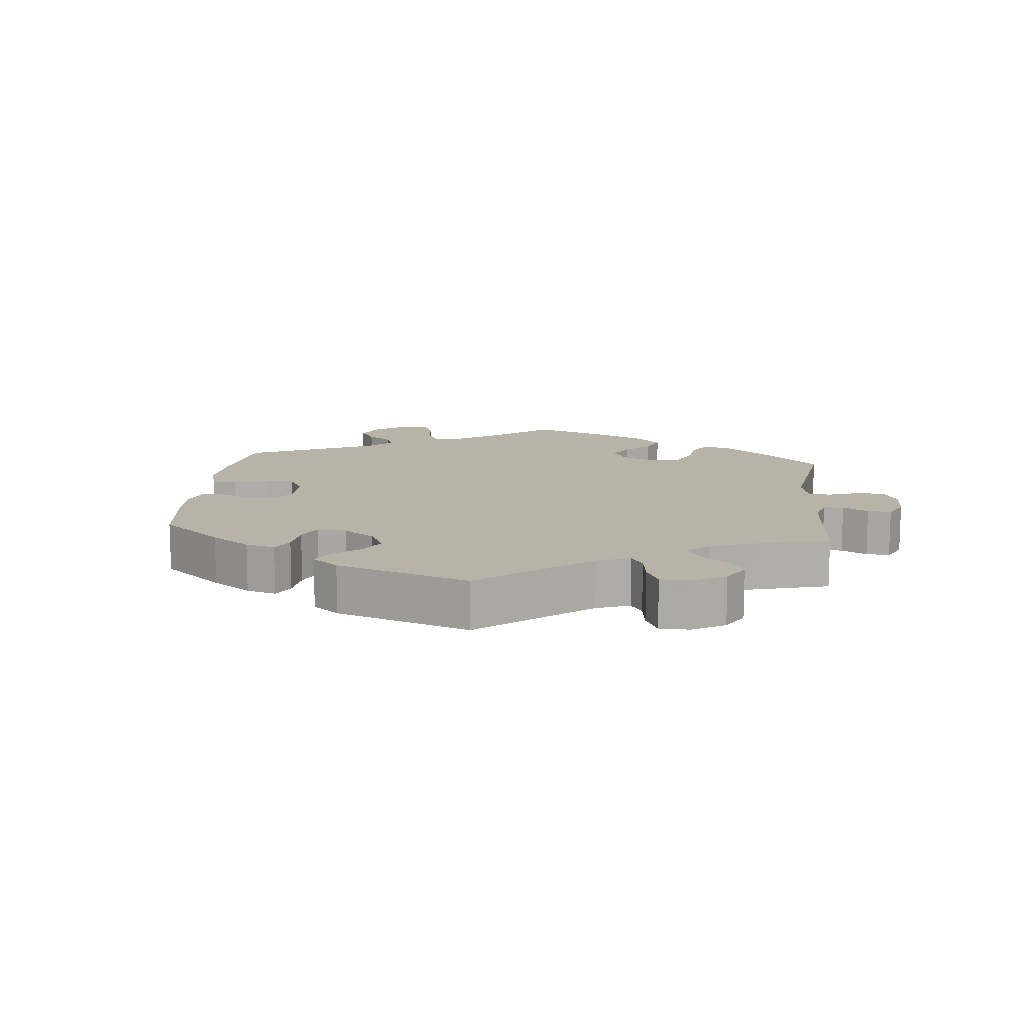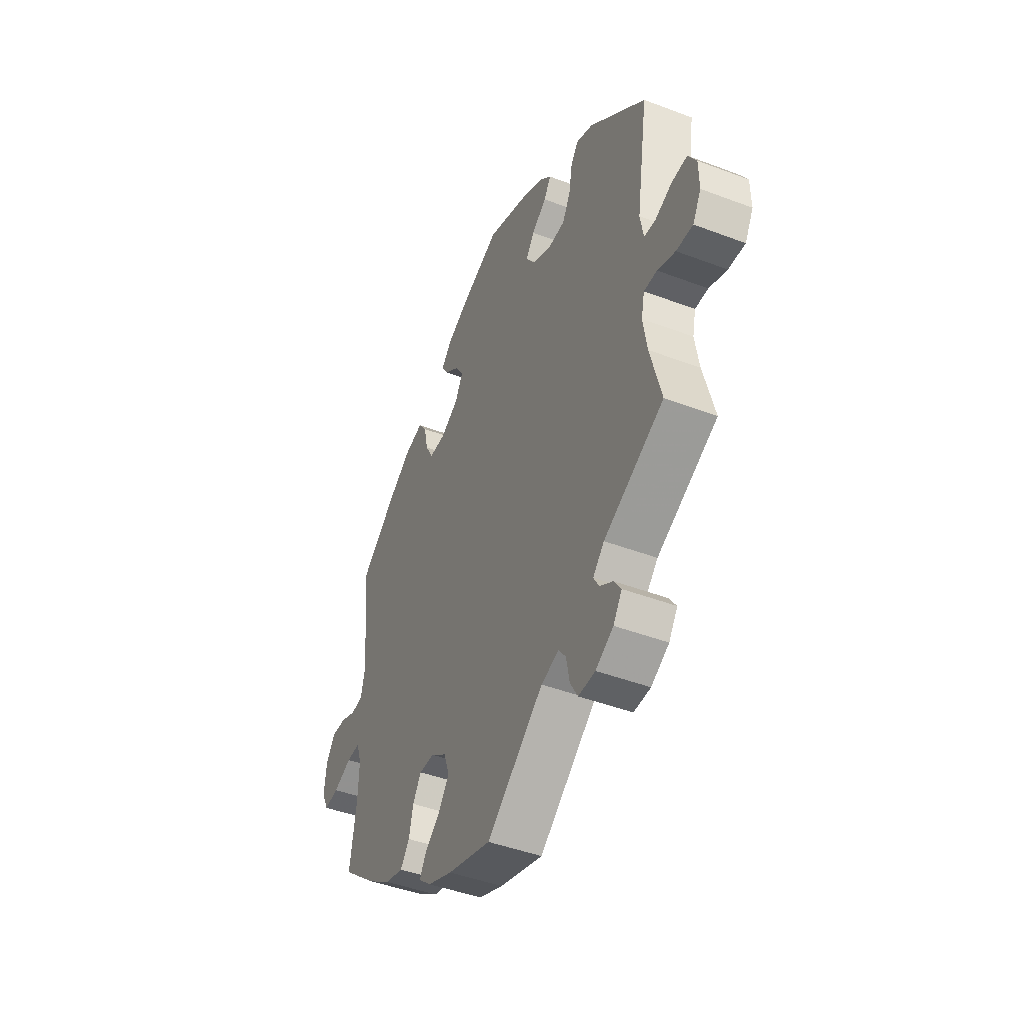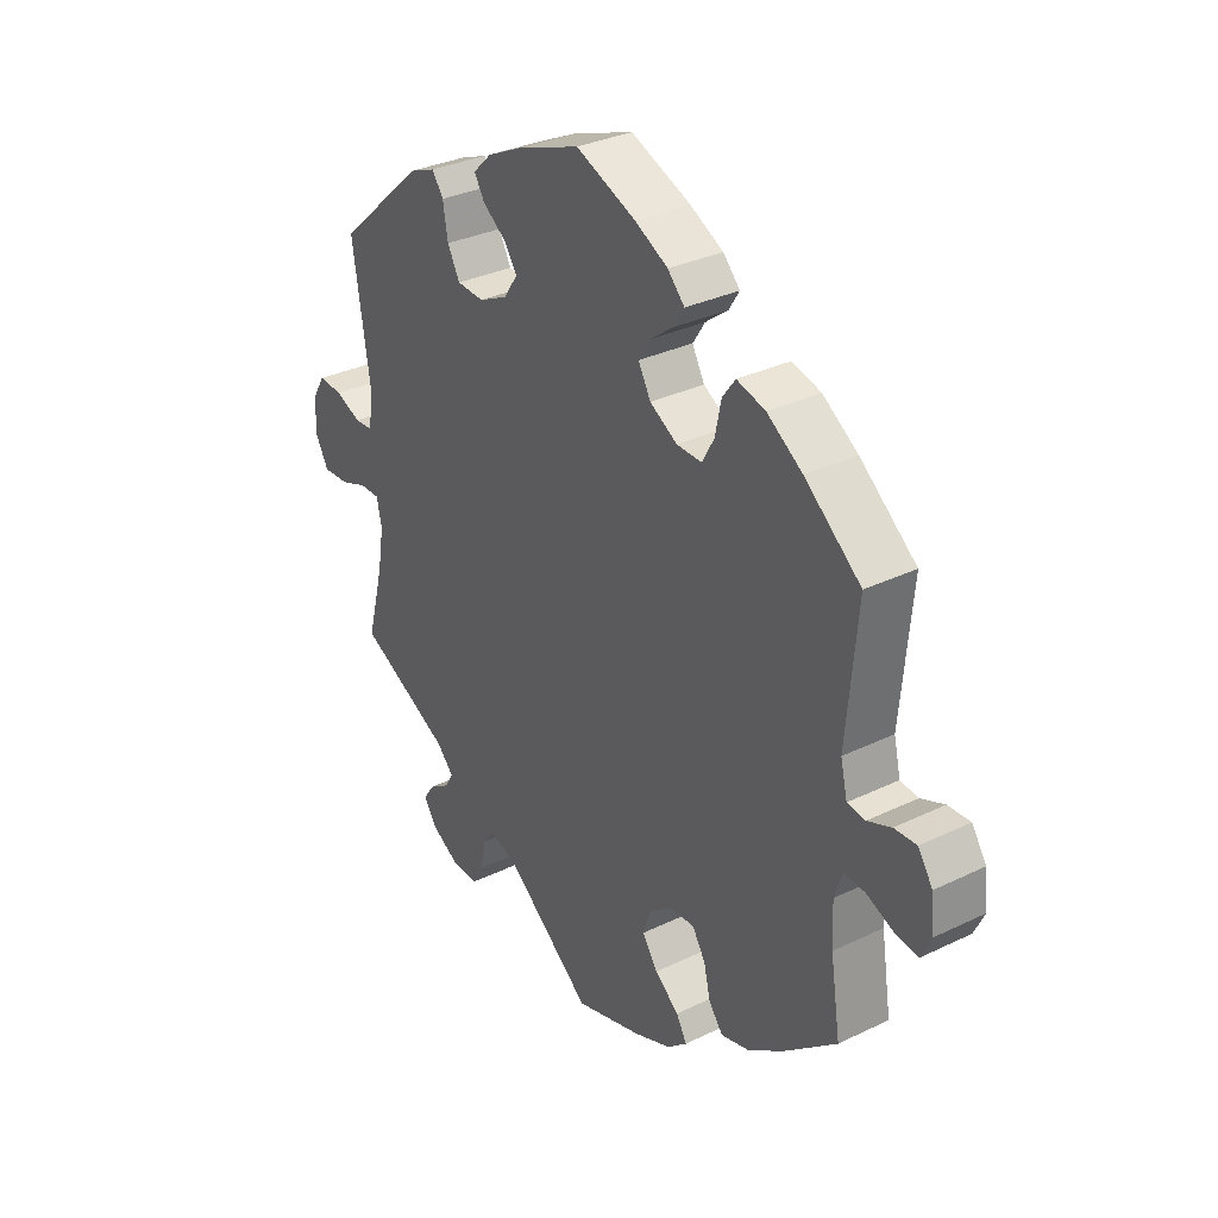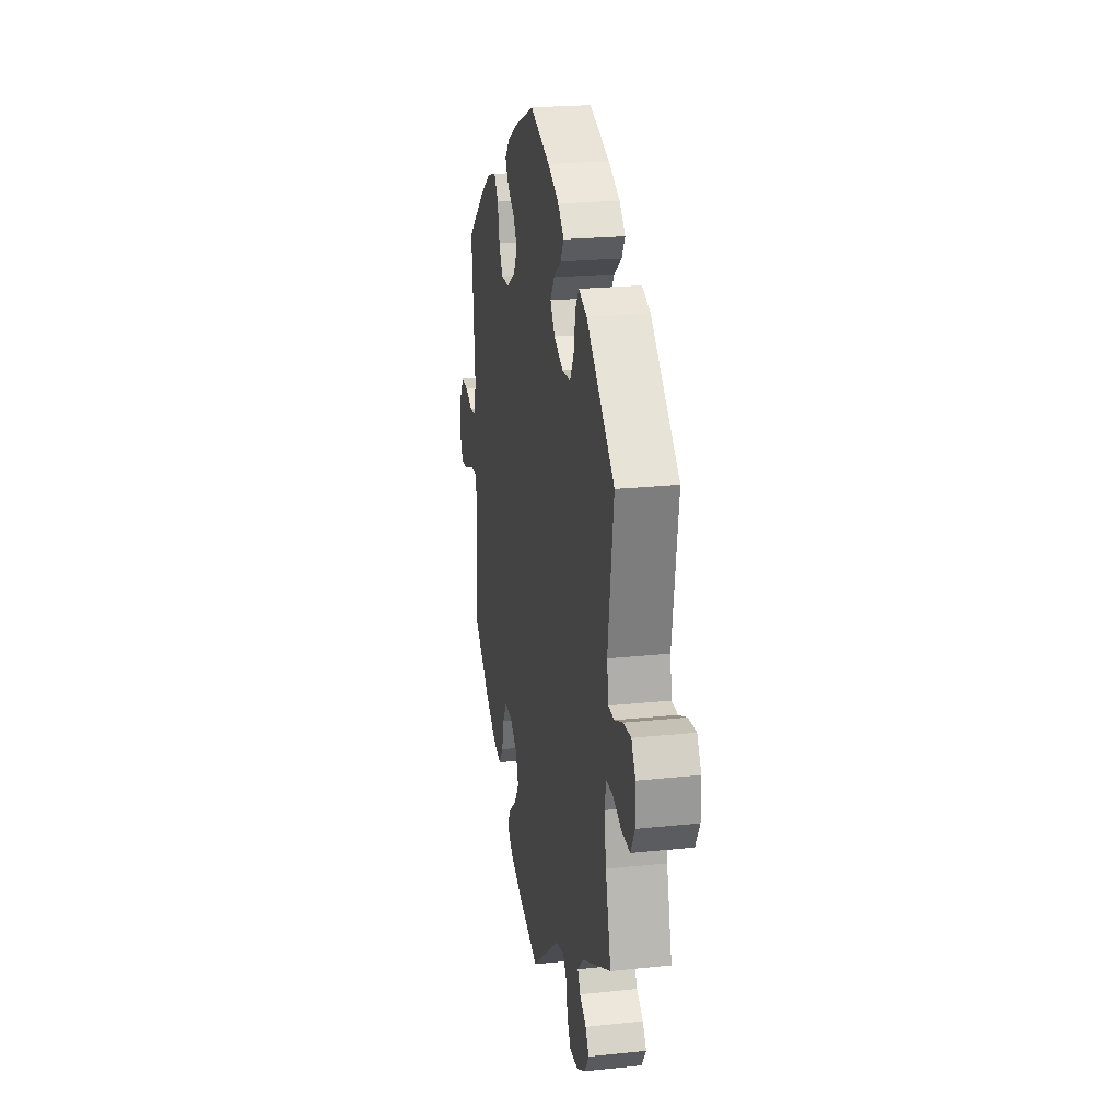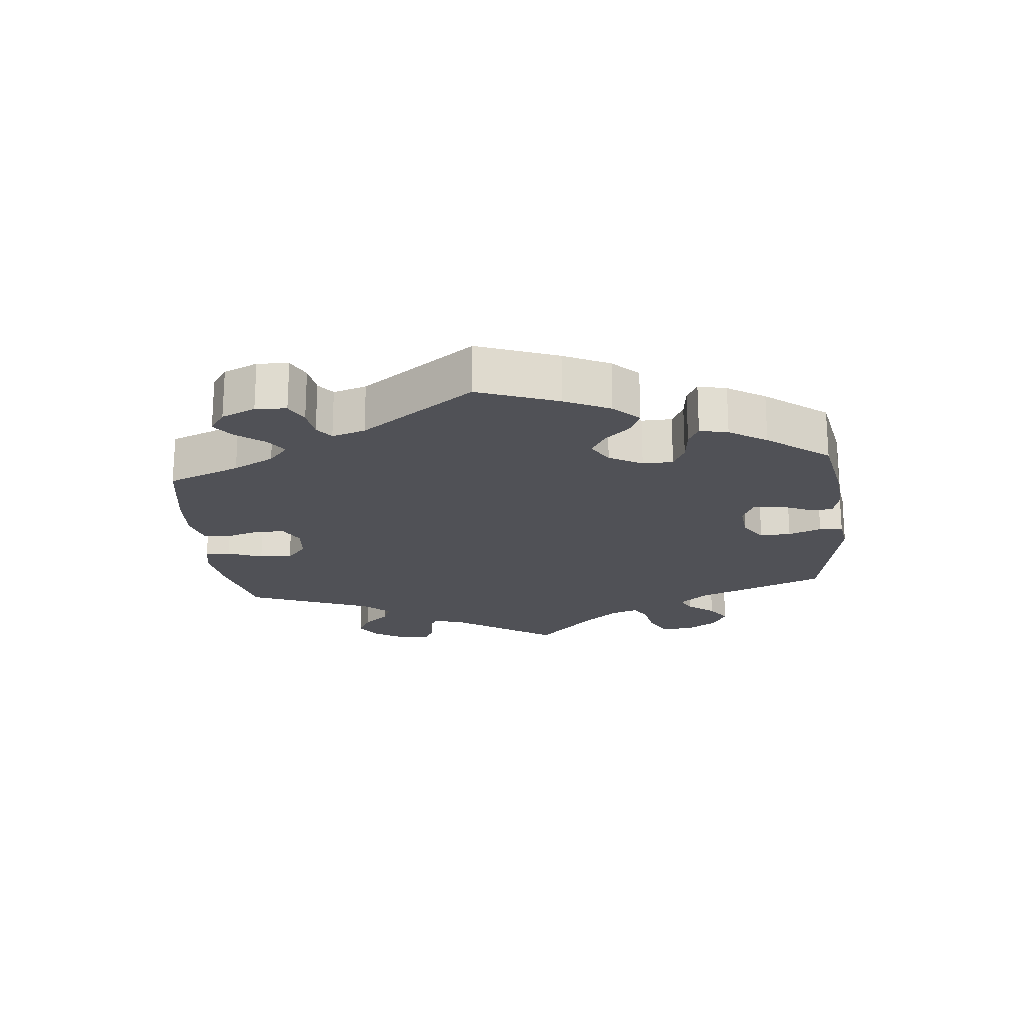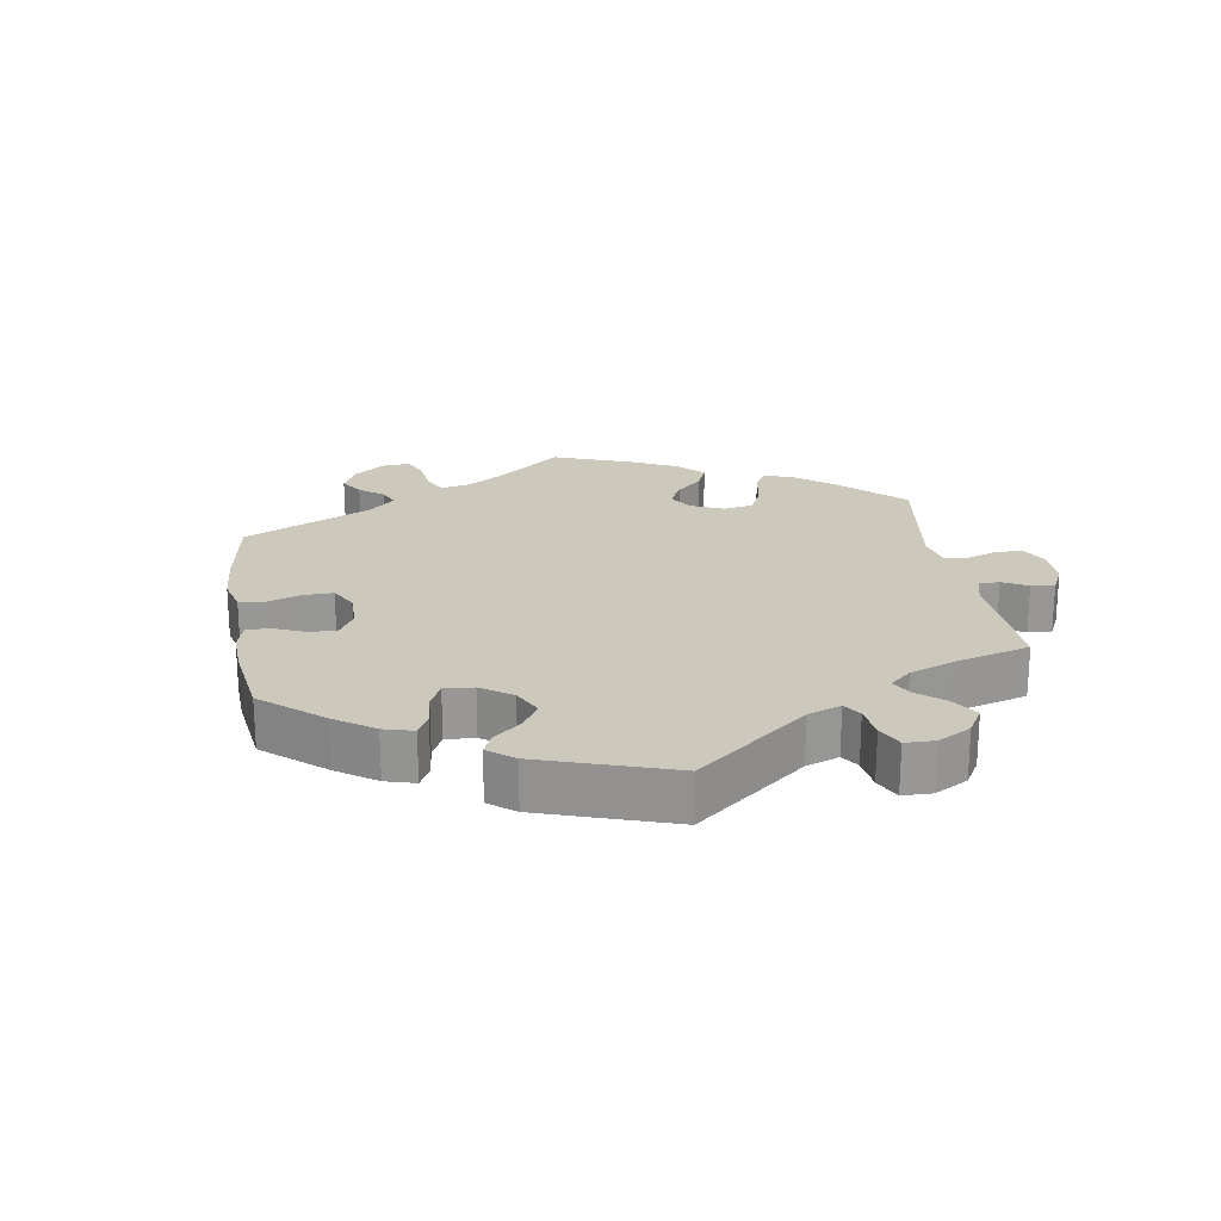
<metadata>
{"format":"obj","ext":"obj","renderer":"f3d","projection":"perspective","resolution":1024,"background":"white","views":[{"elev":12.7,"azim":66.0,"up":"+Y"},{"elev":-44.6,"azim":66.1,"up":"+Z"},{"elev":32.0,"azim":-124.2,"up":"+Z"},{"elev":22.5,"azim":79.7,"up":"+Z"},{"elev":-20.5,"azim":-54.0,"up":"+Y"},{"elev":22.2,"azim":50.7,"up":"+Y"}]}
</metadata>
<code>
v 0.336 0.07 -0.372
v 0.305 0.07 -0.404
v 0.32 0.07 -0.43
v 0.356 0.07 -0.453
v 0.376 0.07 -0.482
v 0.352 0.07 -0.518
v 0.303 0.07 -0.546
v 0.257 0.07 -0.548
v 0.236 0.07 -0.512
v 0.227 0.07 -0.464
v 0.207 0.07 -0.438
v 0.158 0.07 -0.453
v 0.001 0.07 -0.578
v -0.119 0.07 -0.543
v -0.187 0.07 -0.516
v -0.222 0.07 -0.486
v -0.203 0.07 -0.453
v -0.16 0.07 -0.418
v -0.132 0.07 -0.378
v -0.147 0.07 -0.335
v -0.19 0.07 -0.304
v -0.232 0.07 -0.303
v -0.255 0.07 -0.34
v -0.267 0.07 -0.39
v -0.292 0.07 -0.423
v -0.342 0.07 -0.41
v -0.404 0.07 -0.368
v -0.501 0.07 -0.288
v -0.483 0.07 -0.172
v -0.48 0.07 -0.103
v -0.494 0.07 -0.061
v -0.531 0.07 -0.063
v -0.581 0.07 -0.084
v -0.621 0.07 -0.089
v -0.639 0.07 -0.051
v -0.633 0.07 0.005
v -0.607 0.07 0.044
v -0.567 0.07 0.042
v -0.525 0.07 0.025
v -0.493 0.07 0.029
v -0.481 0.07 0.08
v -0.5 0.07 0.289
v -0.4 0.07 0.371
v -0.337 0.07 0.414
v -0.286 0.07 0.428
v -0.263 0.07 0.397
v -0.252 0.07 0.345
v -0.231 0.07 0.307
v -0.186 0.07 0.308
v -0.137 0.07 0.337
v -0.115 0.07 0.377
v -0.137 0.07 0.411
v -0.177 0.07 0.441
v -0.196 0.07 0.471
v -0.166 0.07 0.503
v -0.107 0.07 0.534
v 0 0.07 0.578
v 0.111 0.07 0.538
v 0.174 0.07 0.508
v 0.207 0.07 0.476
v 0.188 0.07 0.445
v 0.147 0.07 0.415
v 0.124 0.07 0.381
v 0.149 0.07 0.345
v 0.2 0.07 0.321
v 0.248 0.07 0.324
v 0.27 0.07 0.365
v 0.279 0.07 0.417
v 0.299 0.07 0.446
v 0.345 0.07 0.428
v 0.501 0.07 0.29
v 0.469 0.07 0.082
v 0.478 0.07 0.03
v 0.51 0.07 0.028
v 0.556 0.07 0.047
v 0.599 0.07 0.05
v 0.622 0.07 0.012
v 0.623 0.07 -0.044
v 0.6 0.07 -0.085
v 0.554 0.07 -0.083
v 0.505 0.07 -0.065
v 0.469 0.07 -0.065
v 0.46 0.07 -0.107
v 0.471 0.07 -0.175
v 0.501 0.07 -0.289
v 0.336 0 -0.372
v 0.305 0 -0.404
v 0.32 0 -0.43
v 0.356 0 -0.453
v 0.376 0 -0.482
v 0.352 0 -0.518
v 0.303 0 -0.546
v 0.257 0 -0.548
v 0.236 0 -0.512
v 0.227 0 -0.464
v 0.207 0 -0.438
v 0.158 0 -0.453
v 0.001 0 -0.578
v -0.119 0 -0.543
v -0.187 0 -0.516
v -0.222 0 -0.486
v -0.203 0 -0.453
v -0.16 0 -0.418
v -0.132 0 -0.378
v -0.147 0 -0.335
v -0.19 0 -0.304
v -0.232 0 -0.303
v -0.255 0 -0.34
v -0.267 0 -0.39
v -0.292 0 -0.423
v -0.342 0 -0.41
v -0.404 0 -0.368
v -0.501 0 -0.288
v -0.483 0 -0.172
v -0.48 0 -0.103
v -0.494 0 -0.061
v -0.531 0 -0.063
v -0.581 0 -0.084
v -0.621 0 -0.089
v -0.639 0 -0.051
v -0.633 0 0.005
v -0.607 0 0.044
v -0.567 0 0.042
v -0.525 0 0.025
v -0.493 0 0.029
v -0.481 0 0.08
v -0.5 0 0.289
v -0.4 0 0.371
v -0.337 0 0.414
v -0.286 0 0.428
v -0.263 0 0.397
v -0.252 0 0.345
v -0.231 0 0.307
v -0.186 0 0.308
v -0.137 0 0.337
v -0.115 0 0.377
v -0.137 0 0.411
v -0.177 0 0.441
v -0.196 0 0.471
v -0.166 0 0.503
v -0.107 0 0.534
v 0 0 0.578
v 0.111 0 0.538
v 0.174 0 0.508
v 0.207 0 0.476
v 0.188 0 0.445
v 0.147 0 0.415
v 0.124 0 0.381
v 0.149 0 0.345
v 0.2 0 0.321
v 0.248 0 0.324
v 0.27 0 0.365
v 0.279 0 0.417
v 0.299 0 0.446
v 0.345 0 0.428
v 0.501 0 0.29
v 0.469 0 0.082
v 0.478 0 0.03
v 0.51 0 0.028
v 0.556 0 0.047
v 0.599 0 0.05
v 0.622 0 0.012
v 0.623 0 -0.044
v 0.6 0 -0.085
v 0.554 0 -0.083
v 0.505 0 -0.065
v 0.469 0 -0.065
v 0.46 0 -0.107
v 0.471 0 -0.175
v 0.501 0 -0.289
f 84 85 1
f 83 84 1 2
f 82 83 2
f 78 79 80 81
f 78 81 82
f 77 78 82
f 74 75 76 77
f 73 74 77 82
f 72 73 82 2
f 70 71 72 2
f 67 68 69 70
f 66 67 70 2
f 59 60 61 62
f 59 62 63
f 58 59 63
f 57 58 63
f 56 57 63
f 55 56 63 64
f 52 53 54 55
f 51 52 55 64
f 44 45 46 47
f 44 47 48
f 41 42 43 44
f 40 41 44 48
f 36 37 38 39
f 36 39 40
f 35 36 40
f 32 33 34 35
f 31 32 35 40
f 30 31 40 48
f 26 27 28 29
f 23 24 25 26
f 22 23 26 29
f 21 22 29 30
f 15 16 17 18
f 15 18 19
f 12 13 14 15
f 11 12 15 19
f 7 8 9 10
f 7 10 11
f 6 7 11
f 3 4 5 6
f 2 3 6 11
f 65 66 2 11
f 50 51 64 65
f 49 50 65 11
f 21 30 48 49
f 20 21 49 11
f 11 19 20
f 86 170 169
f 87 86 169 168
f 87 168 167
f 166 165 164 163
f 167 166 163
f 167 163 162
f 162 161 160 159
f 167 162 159 158
f 87 167 158 157
f 87 157 156 155
f 155 154 153 152
f 87 155 152 151
f 147 146 145 144
f 148 147 144
f 148 144 143
f 148 143 142
f 148 142 141
f 149 148 141 140
f 140 139 138 137
f 149 140 137 136
f 132 131 130 129
f 133 132 129
f 129 128 127 126
f 133 129 126 125
f 124 123 122 121
f 125 124 121
f 125 121 120
f 120 119 118 117
f 125 120 117 116
f 133 125 116 115
f 114 113 112 111
f 111 110 109 108
f 114 111 108 107
f 115 114 107 106
f 103 102 101 100
f 104 103 100
f 100 99 98 97
f 104 100 97 96
f 95 94 93 92
f 96 95 92
f 96 92 91
f 91 90 89 88
f 96 91 88 87
f 96 87 151 150
f 150 149 136 135
f 96 150 135 134
f 134 133 115 106
f 96 134 106 105
f 105 104 96
f 1 86 87 2
f 2 87 88 3
f 3 88 89 4
f 4 89 90 5
f 5 90 91 6
f 6 91 92 7
f 7 92 93 8
f 8 93 94 9
f 9 94 95 10
f 10 95 96 11
f 11 96 97 12
f 12 97 98 13
f 13 98 99 14
f 14 99 100 15
f 15 100 101 16
f 16 101 102 17
f 17 102 103 18
f 18 103 104 19
f 19 104 105 20
f 20 105 106 21
f 21 106 107 22
f 22 107 108 23
f 23 108 109 24
f 24 109 110 25
f 25 110 111 26
f 26 111 112 27
f 27 112 113 28
f 28 113 114 29
f 29 114 115 30
f 30 115 116 31
f 31 116 117 32
f 32 117 118 33
f 33 118 119 34
f 34 119 120 35
f 35 120 121 36
f 36 121 122 37
f 37 122 123 38
f 38 123 124 39
f 39 124 125 40
f 40 125 126 41
f 41 126 127 42
f 42 127 128 43
f 43 128 129 44
f 44 129 130 45
f 45 130 131 46
f 46 131 132 47
f 47 132 133 48
f 48 133 134 49
f 49 134 135 50
f 50 135 136 51
f 51 136 137 52
f 52 137 138 53
f 53 138 139 54
f 54 139 140 55
f 55 140 141 56
f 56 141 142 57
f 57 142 143 58
f 58 143 144 59
f 59 144 145 60
f 60 145 146 61
f 61 146 147 62
f 62 147 148 63
f 63 148 149 64
f 64 149 150 65
f 65 150 151 66
f 66 151 152 67
f 67 152 153 68
f 68 153 154 69
f 69 154 155 70
f 70 155 156 71
f 71 156 157 72
f 72 157 158 73
f 73 158 159 74
f 74 159 160 75
f 75 160 161 76
f 76 161 162 77
f 77 162 163 78
f 78 163 164 79
f 79 164 165 80
f 80 165 166 81
f 81 166 167 82
f 82 167 168 83
f 83 168 169 84
f 84 169 170 85
f 85 170 86 1

</code>
